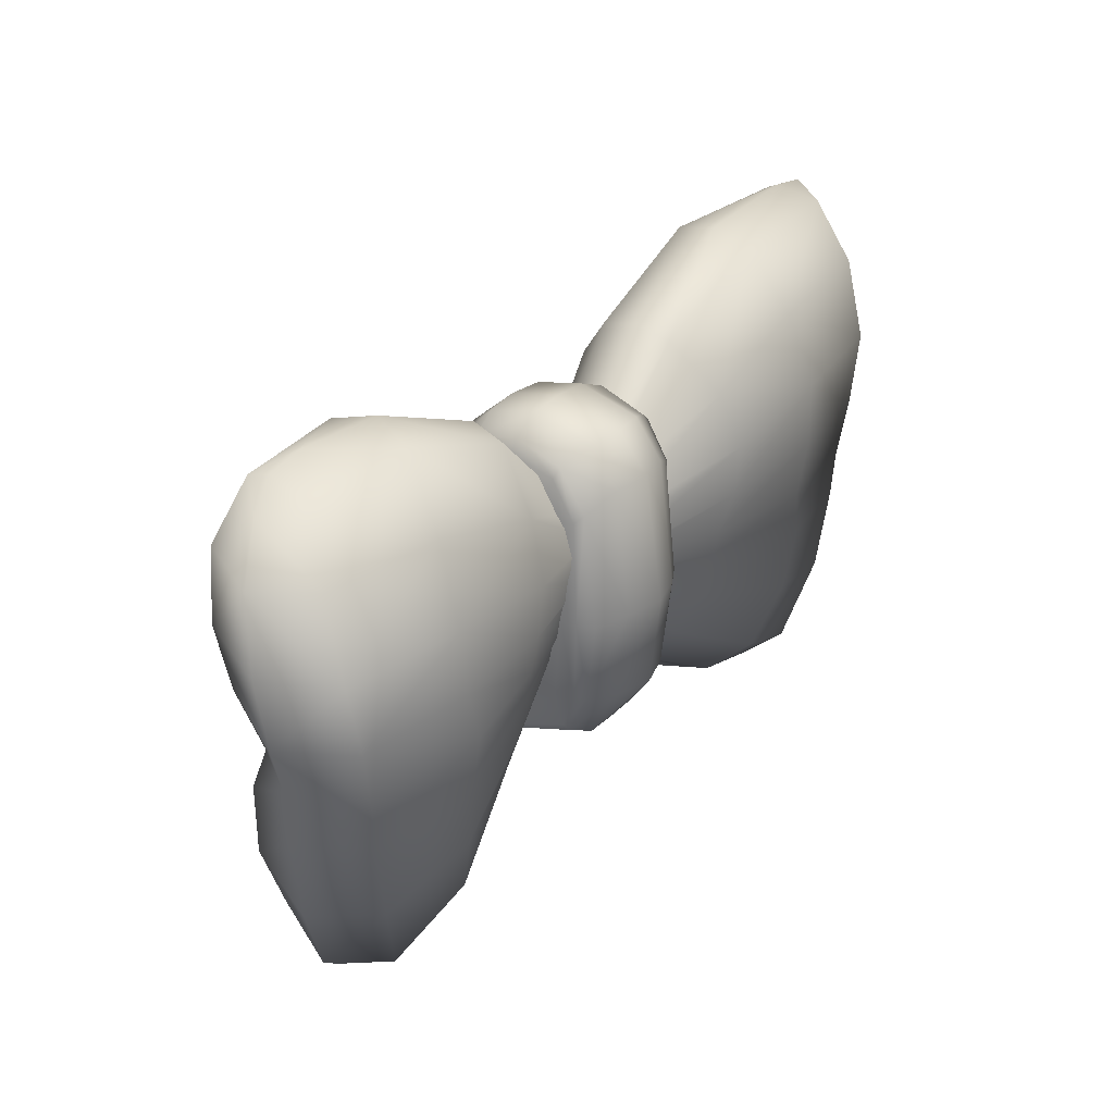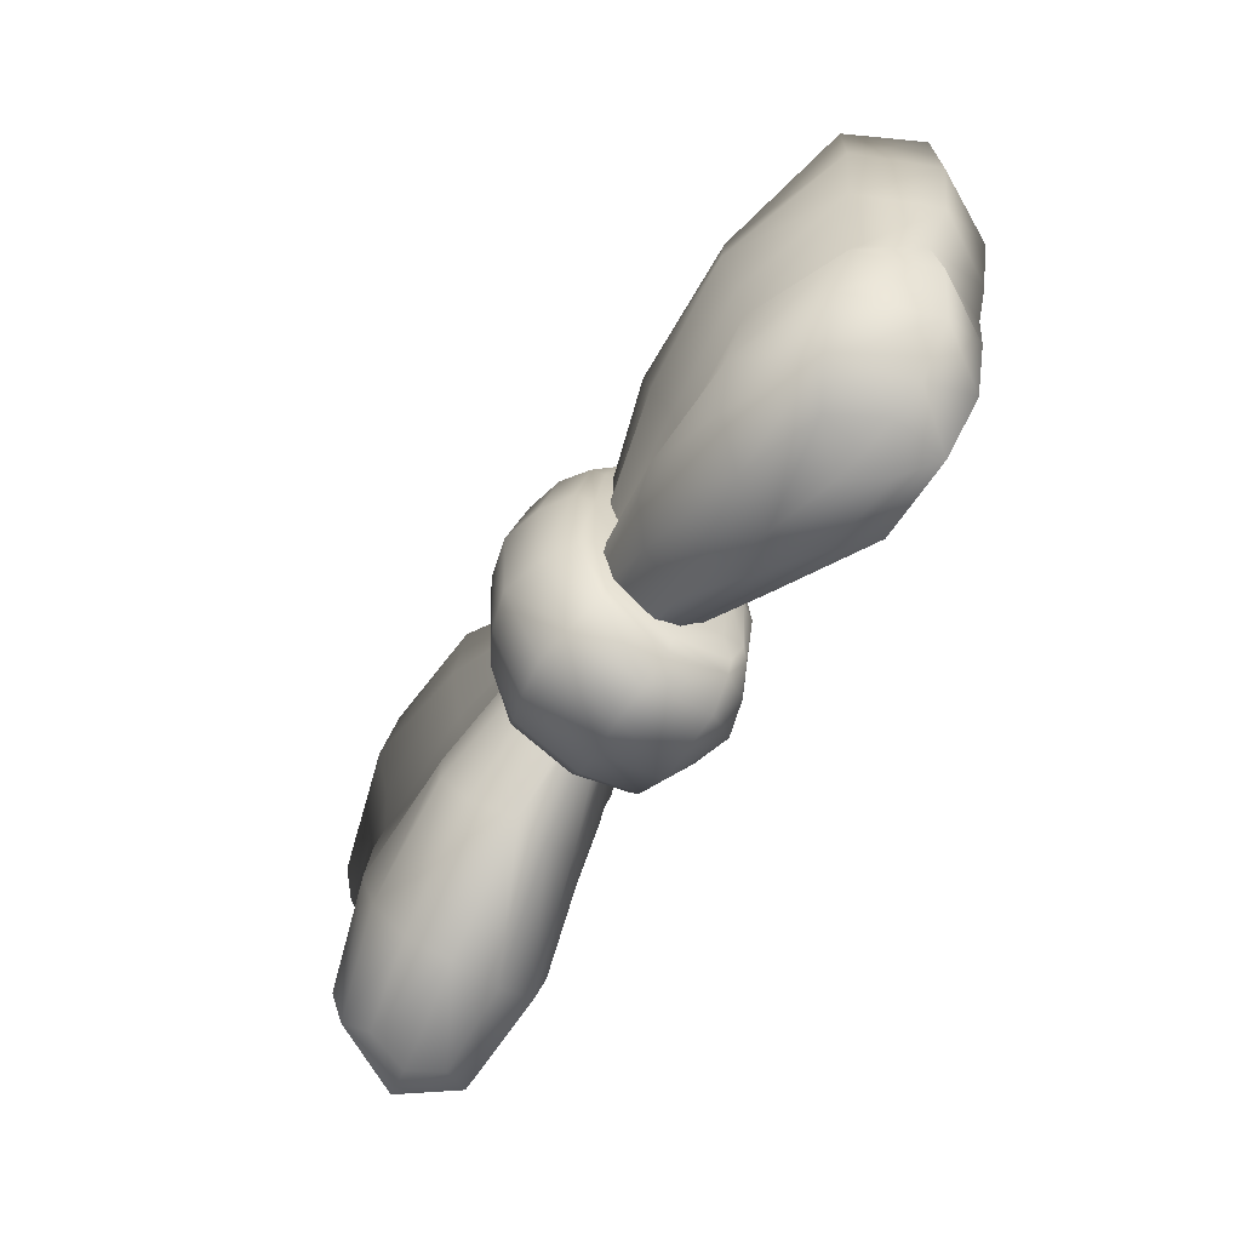
<metadata>
{"format":"obj","ext":"obj","renderer":"f3d","projection":"perspective","resolution":1024,"background":"white","views":[{"elev":29.1,"azim":125.1,"up":"+Y"},{"elev":-62.6,"azim":57.5,"up":"+Y"}]}
</metadata>
<code>
g doodad_gofest_2022_bowSkin
v 0.01157 0.01008 -0.006085
v 0.0008851 0.004863 -0.002185
v 0.0008095 0.003176 -0.00337
v 0.009942 0.01389 -0.002657
v 0.001061 0.005667 -0.0008007
v 0.02015 0.0178 -0.003058
v 0.02118 0.01289 -0.006096
v 0.02996 0.01852 -0.003282
v 0.03126 0.01373 -0.005615
v 0.02747 0.0201 -0.00105
v 0.03037 0.01974 -0.001233
v 0.02979 0.0188 0.001041
v 0.01958 0.01898 -0.0003105
v 0.009755 0.01472 -0.0001643
v 0.02014 0.0181 0.003002
v 0.01032 0.01382 0.003133
v 0.001184 0.005433 0.001376
v 0.001253 0.003307 0.00329
v 0.01129 0.01064 0.005529
v 0.0211 0.01347 0.005479
v 0.01231 0.006455 0.005676
v 0.001368 0.001137 0.003615
v 0.001468 -0.0001335 0.003683
v 0.02159 0.008292 0.006332
v 0.01301 0.002526 0.004571
v 0.001482 -0.0007022 0.003328
v 0.02157 0.003924 0.005349
v 0.01286 -0.0003866 0.003958
v 0.001576 -0.00126 0.003762
v 0.02156 -0.0002814 0.00499
v 0.03035 0.003581 0.003072
v 0.03135 0.008615 0.003405
v 0.03107 0.01401 0.003218
v 0.0337 0.01374 -0.001823
v 0.03393 0.007975 -0.002086
v 0.03219 0.01782 -0.001537
v 0.03037 0.01974 -0.001233
v 0.02996 0.01852 -0.003282
v 0.03126 0.01373 -0.005615
v 0.03138 0.007762 -0.007015
v 0.03297 0.002537 -0.002124
v 0.03016 0.002517 -0.007018
v 0.029 -0.001165 0.002038
v 0.03131 -0.001682 -0.001446
v 0.02922 -0.001804 -0.006645
v 0.02894 -0.005224 -0.006506
v 0.02924 -0.004332 0.003167
v 0.03155 -0.005377 -0.001904
v 0.03068 -0.01161 -0.001825
v 0.02774 -0.01127 -0.006149
v 0.02157 -0.003036 0.005584
v 0.02833 -0.01028 0.004025
v 0.02626 -0.01571 0.003919
v 0.02834 -0.01719 -0.001019
v 0.0254 -0.01734 -0.004706
v 0.02107 -0.007799 0.006204
v 0.01287 -0.002272 0.004548
v 0.02635 -0.01898 -0.000345
v 0.02367 -0.01898 -0.002449
v 0.0242 -0.02006 0.0001845
v 0.02417 -0.01812 0.002761
v 0.01213 -0.005268 0.005758
v 0.001746 -0.002336 0.004086
v 0.01954 -0.01248 0.005868
v 0.0113 -0.008987 0.006069
v 0.001863 -0.003984 0.003653
v 0.01812 -0.01629 0.004045
v 0.009958 -0.01209 0.004818
v 0.008914 -0.01334 0.001728
v 0.001926 -0.005268 0.002461
v 0.001914 -0.006294 0.0005649
v 0.001758 -0.005495 -0.0004346
v 0.01686 -0.01821 0.00132
v 0.02181 -0.01979 0.0005127
v 0.0242 -0.02006 0.0001845
v 0.02367 -0.01898 -0.002449
v 0.0175 -0.01747 -0.00236
v 0.009749 -0.01299 -0.0007486
v 0.01073 -0.01037 -0.003358
v 0.001461 -0.004026 -0.001431
v 0.01888 -0.01476 -0.00557
v 0.02367 -0.01898 -0.002449
v 0.0254 -0.01734 -0.004706
v 0.03138 0.007762 -0.007015
v 0.03126 0.01373 -0.005615
v 0.02118 0.01289 -0.006096
v 0.02181 0.007383 -0.008005
v 0.01157 0.01008 -0.006085
v 0.03016 0.002517 -0.007018
v 0.01234 0.006016 -0.007581
v 0.0008095 0.003176 -0.00337
v 0.0008811 0.001687 -0.003367
v 0.0009864 -0.0002876 -0.002876
v 0.01244 0.001956 -0.007103
v 0.00111 -0.0009576 -0.002623
v 0.02136 0.002704 -0.008241
v 0.01192 -0.001308 -0.006182
v 0.02019 -0.001225 -0.008119
v 0.02922 -0.001804 -0.006645
v 0.02894 -0.005224 -0.006506
v 0.01196 -0.003295 -0.005914
v 0.001162 -0.001928 -0.002401
v 0.001311 -0.003008 -0.001878
v 0.0208 -0.004512 -0.008014
v 0.02774 -0.01127 -0.006149
v 0.01165 -0.006668 -0.005047
v 0.02039 -0.009585 -0.007278
v 0.0254 -0.01734 -0.004706
v 0.01888 -0.01476 -0.00557
v 0.01073 -0.01037 -0.003358
v 0.001461 -0.004026 -0.001431
v -0.005738 -0.0009649 -0.005537
v -0.005896 0.004252 -0.003906
v -0.005845 -0.0008763 -0.00431
v -0.005809 0.00696 -0.005303
v -0.005906 0.007201 -0.002602
v -0.005783 0.009847 -0.003621
v -0.005735 0.01076 -0.0002336
v -0.00585 0.007824 -0.0001212
v -0.005783 0.006931 0.002547
v -0.005681 0.01031 0.003051
v -0.005662 0.006577 0.00487
v -0.005671 0.00161 0.005607
v -0.005723 0.0009388 0.003685
v -0.005752 -0.003637 0.003826
v -0.005632 -0.004296 0.005641
v -0.005752 -0.007077 0.003035
v -0.005603 -0.009149 0.004495
v -0.005643 -0.01099 4.475e-05
v -0.005773 -0.0083 6.96e-05
v -0.005767 -0.007109 -0.003699
v -0.005611 -0.00952 -0.004273
v -0.005648 -0.006943 -0.005279
v -0.005845 -0.0008763 -0.00431
v -0.005738 -0.0009649 -0.005537
v -0.004997 -0.007049 -0.005962
v -0.005058 -0.001092 -0.006651
v -0.005648 -0.006943 -0.005279
v -0.002826 -0.0006979 -0.007871
v -0.005611 -0.00952 -0.004273
v -0.00276 -0.007439 -0.00712
v -2.126e-05 -0.0006012 -0.008701
v -0.004986 -0.01028 -0.004463
v -0.005643 -0.01099 4.475e-05
v -0.004996 -0.0117 -0.0001306
v -0.005603 -0.009149 0.004495
v -3.355e-05 -0.007431 -0.007947
v -0.002737 -0.01145 -0.00483
v -0.002749 -0.01257 1.323e-05
v -3.97e-05 -0.01262 0.0001658
v -0.005014 -0.009683 0.004648
v 0.002693 -0.007455 -0.007123
v 0.002783 -0.0007146 -0.007874
v -3.989e-05 -0.01155 -0.004819
v 0.002658 -0.01147 -0.004834
v 0.004932 -0.007079 -0.005968
v 0.005015 -0.001122 -0.006657
v 0.005697 -0.0009989 -0.005544
v 0.005584 -0.006976 -0.005286
v 0.005539 -0.009553 -0.00428
v 0.004911 -0.01031 -0.004469
v 0.005569 -0.01103 3.776e-05
v 0.00267 -0.01259 9.865e-06
v 0.004919 -0.01173 -0.0001367
v 0.00554 -0.009183 0.004488
v 0.00495 -0.009713 0.004641
v 0.002683 -0.01079 0.005382
v 0.005058 -0.004394 0.006512
v 0.005588 -0.004329 0.005634
v 0.005648 0.001576 0.0056
v 0.002761 -0.004525 0.007778
v -2.132e-05 -0.004635 0.008571
v -3.394e-05 -0.01085 0.005795
v -0.002751 -0.01078 0.005385
v 0.005143 0.002132 0.006812
v -0.002803 -0.004508 0.007781
v 0.00282 0.002352 0.00816
v -0.005101 -0.004364 0.006519
v -0.005632 -0.004296 0.005641
v -0.005671 0.00161 0.005607
v -0.005162 0.002163 0.006819
v -0.002837 0.002369 0.008164
v -0.005111 0.007499 0.005649
v -0.005662 0.006577 0.00487
v -8.184e-06 0.002446 0.008885
v 3.207e-06 0.00902 0.007268
v -0.002781 0.008766 0.006677
v -0.005103 0.01091 0.003229
v -0.005735 0.01076 -0.0002336
v -0.002785 0.01183 0.003662
v -0.005095 0.0117 -0.0001737
v -0.00278 0.01269 -5.828e-05
v 6.896e-06 0.01278 7.691e-05
v -0.005073 0.01041 -0.003681
v -0.005809 0.00696 -0.005303
v 7.089e-06 0.01198 0.003857
v 0.002798 0.01182 0.003658
v -0.002771 0.01138 -0.004626
v -0.005068 0.007365 -0.005701
v -0.005738 -0.0009649 -0.005537
v -0.005058 -0.001092 -0.006651
v -0.002826 -0.0006979 -0.007871
v -0.002765 0.008578 -0.006698
v -2.126e-05 -0.0006012 -0.008701
v -3.781e-06 0.008747 -0.007334
v 0.002786 0.00875 0.006673
v 0.00511 0.007469 0.005642
v 2.366e-06 0.01152 -0.005054
v 0.002758 0.008561 -0.006701
v 0.002783 -0.0007146 -0.007874
v 0.002775 0.01137 -0.004629
v 0.002793 0.01267 -6.171e-05
v 0.005057 0.007335 -0.005707
v 0.005015 -0.001122 -0.006657
v 0.005697 -0.0009989 -0.005544
v 0.005075 0.01038 -0.003687
v 0.005113 0.01088 0.003222
v 0.005797 0.006926 -0.00531
v 0.005105 0.01167 -0.0001799
v 0.005875 0.004217 -0.003913
v 0.005805 -0.0009109 -0.004317
v 0.005897 0.007165 -0.002609
v 0.005782 0.009813 -0.003628
v 0.005741 0.01073 -0.0002406
v 0.005741 0.01073 -0.0002406
v 0.005845 0.007789 -0.0001285
v 0.005688 0.01027 0.003044
v 0.005777 0.006896 0.00254
v 0.005657 0.006543 0.004863
v 0.005696 0.0009048 0.003678
v 0.005709 -0.003671 0.003819
v 0.005588 -0.004329 0.005634
v 0.005695 -0.007112 0.003028
v 0.00554 -0.009183 0.004488
v 0.005569 -0.01103 3.776e-05
v 0.005709 -0.008334 6.248e-05
v 0.005705 -0.007143 -0.003706
v 0.005539 -0.009553 -0.00428
v 0.005584 -0.006976 -0.005286
v 0.005805 -0.0009109 -0.004317
v -0.01157 0.01013 -0.006065
v -0.0008253 0.00318 -0.003369
v -0.0008947 0.004867 -0.002183
v -0.009925 0.01394 -0.00264
v -0.001066 0.005672 -0.0007989
v -0.02012 0.01789 -0.003024
v -0.02117 0.01299 -0.006061
v -0.02993 0.01866 -0.003231
v -0.03124 0.01388 -0.005562
v -0.02743 0.02023 -0.001004
v -0.03033 0.01988 -0.001182
v -0.02976 0.01894 0.001091
v -0.01955 0.01907 -0.0002775
v -0.009734 0.01476 -0.0001479
v -0.02011 0.0182 0.003036
v -0.0103 0.01387 0.00315
v -0.001188 0.005438 0.001378
v -0.001262 0.003313 0.003292
v -0.01127 0.0107 0.005548
v -0.02107 0.01357 0.005514
v -0.01231 0.006513 0.005697
v -0.001385 0.001143 0.003617
v -0.001489 -0.0001265 0.003685
v -0.02158 0.008394 0.006369
v -0.01302 0.002588 0.004593
v -0.001504 -0.0006951 0.003331
v -0.02158 0.004026 0.005385
v -0.01288 -0.0003257 0.00398
v -0.0016 -0.001252 0.003765
v -0.02158 -0.0001794 0.005026
v -0.03036 0.003724 0.003123
v -0.03134 0.008764 0.003458
v -0.03105 0.01416 0.003271
v -0.03368 0.0139 -0.001766
v -0.03393 0.008136 -0.002029
v -0.03216 0.01797 -0.001483
v -0.03033 0.01988 -0.001182
v -0.02993 0.01866 -0.003231
v -0.03124 0.01388 -0.005562
v -0.03139 0.00791 -0.006963
v -0.03299 0.002693 -0.002069
v -0.03019 0.00266 -0.006967
v -0.02903 -0.001027 0.002087
v -0.03134 -0.001534 -0.001393
v -0.02925 -0.001666 -0.006595
v -0.02899 -0.005087 -0.006457
v -0.02927 -0.004194 0.003216
v -0.03159 -0.005228 -0.001851
v -0.03074 -0.01146 -0.001773
v -0.0278 -0.01114 -0.006102
v -0.0216 -0.002934 0.00562
v -0.02837 -0.01015 0.004073
v -0.02632 -0.01559 0.003963
v -0.02842 -0.01705 -0.0009712
v -0.02548 -0.01722 -0.004663
v -0.02111 -0.007699 0.006239
v -0.01289 -0.002211 0.00457
v -0.02643 -0.01886 -0.0003004
v -0.02375 -0.01887 -0.002409
v -0.02428 -0.01994 0.0002254
v -0.02425 -0.01801 0.002802
v -0.01216 -0.005211 0.005779
v -0.001771 -0.002327 0.004089
v -0.01959 -0.01239 0.005901
v -0.01135 -0.008933 0.006088
v -0.001894 -0.003975 0.003657
v -0.01818 -0.01621 0.004076
v -0.01001 -0.01204 0.004835
v -0.008974 -0.0133 0.001743
v -0.001961 -0.005259 0.002464
v -0.001954 -0.006285 0.0005682
v -0.001797 -0.005486 -0.0004316
v -0.01693 -0.01813 0.001349
v -0.02189 -0.01969 0.0005496
v -0.02428 -0.01994 0.0002254
v -0.02375 -0.01887 -0.002409
v -0.01758 -0.01739 -0.002331
v -0.00981 -0.01294 -0.0007321
v -0.01895 -0.01468 -0.005538
v -0.02548 -0.01722 -0.004663
v -0.01078 -0.01032 -0.00334
v -0.001497 -0.004019 -0.001428
v -0.03139 0.00791 -0.006963
v -0.02117 0.01299 -0.006061
v -0.03124 0.01388 -0.005562
v -0.02182 0.007486 -0.007968
v -0.01157 0.01013 -0.006065
v -0.03019 0.00266 -0.006967
v -0.01235 0.006074 -0.00756
v -0.0008253 0.00318 -0.003369
v -0.0009014 0.001691 -0.003366
v -0.001012 -0.0002828 -0.002874
v -0.01246 0.002015 -0.007082
v -0.001137 -0.0009523 -0.002621
v -0.02138 0.002805 -0.008205
v -0.01195 -0.001251 -0.006162
v -0.02023 -0.00113 -0.008084
v -0.02925 -0.001666 -0.006595
v -0.02899 -0.005087 -0.006457
v -0.01199 -0.003239 -0.005894
v -0.001192 -0.001923 -0.002399
v -0.001344 -0.003002 -0.001876
v -0.02084 -0.004414 -0.007979
v -0.0278 -0.01114 -0.006102
v -0.01169 -0.006612 -0.005027
v -0.02045 -0.009489 -0.007243
v -0.02548 -0.01722 -0.004663
v -0.01895 -0.01468 -0.005538
v -0.01078 -0.01032 -0.00334
v -0.001497 -0.004019 -0.001428
v 0.005202 -0.0006674 -0.0002735
v 0.005709 -0.003671 0.003819
v 0.005696 0.0009048 0.003678
v 0.005695 -0.007112 0.003028
v 0.005777 0.006896 0.00254
v 0.005709 -0.008334 6.248e-05
v 0.005845 0.007789 -0.0001285
v 0.005705 -0.007143 -0.003706
v 0.005897 0.007165 -0.002609
v 0.005805 -0.0009109 -0.004317
v 0.005875 0.004217 -0.003913
v -0.005238 -0.0006362 -0.000267
v -0.005723 0.0009388 0.003685
v -0.005752 -0.003637 0.003826
v -0.005752 -0.007077 0.003035
v -0.005783 0.006931 0.002547
v -0.005773 -0.0083 6.96e-05
v -0.00585 0.007824 -0.0001212
v -0.005767 -0.007109 -0.003699
v -0.005906 0.007201 -0.002602
v -0.005845 -0.0008763 -0.00431
v -0.005896 0.004252 -0.003906
g doodad_gofest_2022_bowSkin_0
f 3 2 1
f 2 4 1
f 2 5 4
f 1 4 6
f 7 1 6
f 7 6 8
f 9 7 8
f 8 6 10
f 10 11 8
f 12 11 10
f 6 4 13
f 6 13 10
f 5 14 4
f 4 14 13
f 10 13 15
f 13 14 15
f 12 10 15
f 16 14 5
f 14 16 15
f 17 16 5
f 18 16 17
f 19 15 16
f 18 19 16
f 12 15 20
f 19 20 15
f 21 19 18
f 22 21 18
f 21 22 23
f 20 19 24
f 19 21 24
f 25 21 23
f 25 23 26
f 24 21 27
f 21 25 27
f 28 25 26
f 28 26 29
f 27 25 30
f 25 28 30
f 24 27 31
f 31 27 30
f 20 24 32
f 32 24 31
f 33 20 32
f 33 12 20
f 34 33 32
f 33 34 12
f 32 31 35
f 35 34 32
f 34 36 12
f 12 36 37
f 37 36 38
f 39 38 36
f 34 39 36
f 40 39 34
f 40 34 35
f 35 41 40
f 31 41 35
f 41 42 40
f 31 43 41
f 43 31 30
f 41 44 42
f 43 44 41
f 44 45 42
f 45 44 46
f 43 30 47
f 43 47 44
f 44 48 46
f 47 48 44
f 48 49 46
f 49 50 46
f 30 51 47
f 30 28 51
f 47 52 48
f 52 49 48
f 52 53 49
f 49 54 50
f 53 54 49
f 54 55 50
f 56 52 47
f 51 56 47
f 52 56 53
f 28 57 51
f 56 51 57
f 57 28 29
f 55 54 58
f 58 54 53
f 59 55 58
f 60 59 58
f 61 60 58
f 58 53 61
f 62 57 29
f 62 56 57
f 63 62 29
f 56 64 53
f 56 62 64
f 65 62 63
f 62 65 64
f 66 65 63
f 64 67 53
f 64 65 67
f 67 61 53
f 66 68 65
f 65 68 67
f 67 68 69
f 66 70 68
f 69 68 70
f 71 69 70
f 71 72 69
f 61 67 73
f 73 67 69
f 74 61 73
f 61 74 75
f 75 74 76
f 74 73 76
f 73 77 76
f 73 69 77
f 72 78 69
f 69 78 77
f 78 72 79
f 72 80 79
f 78 79 81
f 77 78 81
f 82 77 81
f 83 82 81
f 86 85 84
f 87 86 84
f 88 86 87
f 84 89 87
f 90 88 87
f 91 88 90
f 92 91 90
f 92 90 93
f 90 94 93
f 94 90 87
f 93 94 95
f 89 96 87
f 96 94 87
f 94 97 95
f 97 94 96
f 98 96 89
f 98 97 96
f 99 98 89
f 99 100 98
f 97 101 95
f 101 97 98
f 101 102 95
f 102 101 103
f 100 104 98
f 104 101 98
f 100 105 104
f 101 106 103
f 106 101 104
f 105 107 104
f 107 106 104
f 105 108 107
f 108 109 107
f 109 110 107
f 110 106 107
f 103 106 110
f 111 103 110
f 114 113 112
f 113 115 112
f 113 116 115
f 116 117 115
f 117 116 118
f 116 119 118
f 118 119 120
f 121 118 120
f 122 121 120
f 122 120 123
f 120 124 123
f 123 124 125
f 126 123 125
f 126 125 127
f 128 126 127
f 128 127 129
f 127 130 129
f 130 131 129
f 131 132 129
f 133 132 131
f 131 134 133
f 134 135 133
f 135 137 136
f 138 135 136
f 137 139 136
f 138 136 140
f 139 141 136
f 139 142 141
f 136 143 140
f 143 136 141
f 144 140 143
f 145 144 143
f 146 144 145
f 142 147 141
f 148 143 141
f 148 141 147
f 149 145 143
f 148 149 143
f 150 149 148
f 151 146 145
f 151 145 149
f 147 142 152
f 142 153 152
f 154 148 147
f 154 150 148
f 155 154 147
f 152 155 147
f 150 154 155
f 152 153 156
f 153 157 156
f 157 158 156
f 158 159 156
f 156 159 160
f 156 161 152
f 161 156 160
f 161 155 152
f 160 162 161
f 163 155 161
f 163 150 155
f 162 164 161
f 164 163 161
f 162 165 164
f 164 166 163
f 165 166 164
f 163 167 150
f 166 167 163
f 168 166 165
f 169 168 165
f 168 169 170
f 168 171 166
f 171 167 166
f 171 172 167
f 167 173 150
f 172 173 167
f 173 174 150
f 173 172 174
f 174 149 150
f 174 151 149
f 168 175 171
f 175 168 170
f 174 176 151
f 172 176 174
f 171 177 172
f 175 177 171
f 176 178 151
f 151 178 146
f 178 179 146
f 179 178 180
f 181 178 176
f 178 181 180
f 182 176 172
f 182 181 176
f 181 183 180
f 183 184 180
f 121 184 183
f 177 185 172
f 185 182 172
f 186 185 177
f 185 186 182
f 182 187 181
f 187 183 181
f 186 187 182
f 188 121 183
f 121 188 189
f 187 190 183
f 187 186 190
f 190 188 183
f 188 191 189
f 117 189 191
f 192 191 188
f 190 192 188
f 193 192 190
f 194 117 191
f 194 191 192
f 195 117 194
f 186 196 190
f 196 193 190
f 196 186 197
f 193 196 197
f 198 192 193
f 198 194 192
f 199 195 194
f 200 195 199
f 201 200 199
f 202 201 199
f 203 199 194
f 203 202 199
f 198 203 194
f 204 202 203
f 205 203 198
f 205 204 203
f 186 206 197
f 206 186 177
f 206 177 175
f 207 206 175
f 197 206 207
f 207 175 170
f 208 205 198
f 208 198 193
f 204 205 209
f 210 204 209
f 205 208 211
f 211 208 193
f 209 205 211
f 212 193 197
f 212 211 193
f 210 209 213
f 214 210 213
f 215 214 213
f 209 211 216
f 213 209 216
f 216 211 212
f 212 197 217
f 217 197 207
f 218 215 213
f 218 213 216
f 219 216 212
f 219 212 217
f 218 220 215
f 220 221 215
f 222 220 218
f 223 218 216
f 223 216 219
f 223 222 218
f 224 223 219
f 219 217 224
f 222 223 225
f 226 222 225
f 217 227 224
f 226 225 228
f 225 227 228
f 227 217 207
f 229 227 207
f 227 229 228
f 229 207 170
f 228 229 170
f 230 228 170
f 230 170 231
f 170 232 231
f 231 232 233
f 232 234 233
f 233 234 235
f 236 233 235
f 237 236 235
f 238 237 235
f 238 239 237
f 240 237 239
f 158 240 239
f 243 242 241
f 244 243 241
f 245 243 244
f 244 241 246
f 241 247 246
f 246 247 248
f 247 249 248
f 246 248 250
f 251 250 248
f 251 252 250
f 244 246 253
f 253 246 250
f 254 245 244
f 254 244 253
f 253 250 255
f 254 253 255
f 250 252 255
f 254 256 245
f 256 254 255
f 256 257 245
f 256 258 257
f 255 259 256
f 256 259 258
f 255 252 260
f 255 260 259
f 259 261 258
f 261 262 258
f 262 261 263
f 259 260 264
f 261 259 264
f 261 265 263
f 263 265 266
f 261 264 267
f 265 261 267
f 265 268 266
f 266 268 269
f 265 267 270
f 268 265 270
f 267 264 271
f 267 271 270
f 264 260 272
f 264 272 271
f 260 273 272
f 252 273 260
f 273 274 272
f 274 273 252
f 271 272 275
f 274 275 272
f 276 274 252
f 276 252 277
f 276 277 278
f 278 279 276
f 279 274 276
f 274 279 280
f 274 280 275
f 281 275 280
f 281 271 275
f 282 281 280
f 283 271 281
f 271 283 270
f 284 281 282
f 284 283 281
f 285 284 282
f 284 285 286
f 270 283 287
f 287 283 284
f 288 284 286
f 288 287 284
f 289 288 286
f 290 289 286
f 291 270 287
f 268 270 291
f 292 287 288
f 289 292 288
f 293 292 289
f 294 289 290
f 294 293 289
f 295 294 290
f 292 296 287
f 296 291 287
f 296 292 293
f 297 268 291
f 291 296 297
f 268 297 269
f 294 295 298
f 293 294 298
f 295 299 298
f 299 300 298
f 300 301 298
f 293 298 301
f 297 302 269
f 296 302 297
f 302 303 269
f 304 296 293
f 302 296 304
f 302 305 303
f 305 302 304
f 305 306 303
f 307 304 293
f 305 304 307
f 301 307 293
f 308 306 305
f 308 305 307
f 308 307 309
f 308 310 306
f 308 309 310
f 309 311 310
f 312 311 309
f 307 301 313
f 307 313 309
f 301 314 313
f 314 301 315
f 314 315 316
f 313 314 316
f 309 313 317
f 317 313 316
f 318 312 309
f 318 309 317
f 317 316 319
f 318 317 319
f 316 320 319
f 321 318 319
f 312 318 321
f 322 312 321
f 325 324 323
f 324 326 323
f 324 327 326
f 328 323 326
f 327 329 326
f 327 330 329
f 330 331 329
f 329 331 332
f 333 329 332
f 329 333 326
f 333 332 334
f 335 328 326
f 333 335 326
f 336 333 334
f 333 336 335
f 335 337 328
f 336 337 335
f 337 338 328
f 339 338 337
f 340 336 334
f 336 340 337
f 341 340 334
f 340 341 342
f 343 339 337
f 340 343 337
f 344 339 343
f 345 340 342
f 340 345 343
f 346 344 343
f 345 346 343
f 347 344 346
f 348 347 346
f 349 348 346
f 345 349 346
f 345 342 349
f 342 350 349
f 353 352 351
f 352 354 351
f 353 351 355
f 356 351 354
f 357 355 351
f 358 351 356
f 357 351 359
f 360 351 358
f 359 351 361
f 361 351 360
f 364 363 362
f 365 364 362
f 362 363 366
f 362 367 365
f 366 368 362
f 362 369 367
f 362 368 370
f 362 371 369
f 362 370 372
f 362 372 371

</code>
